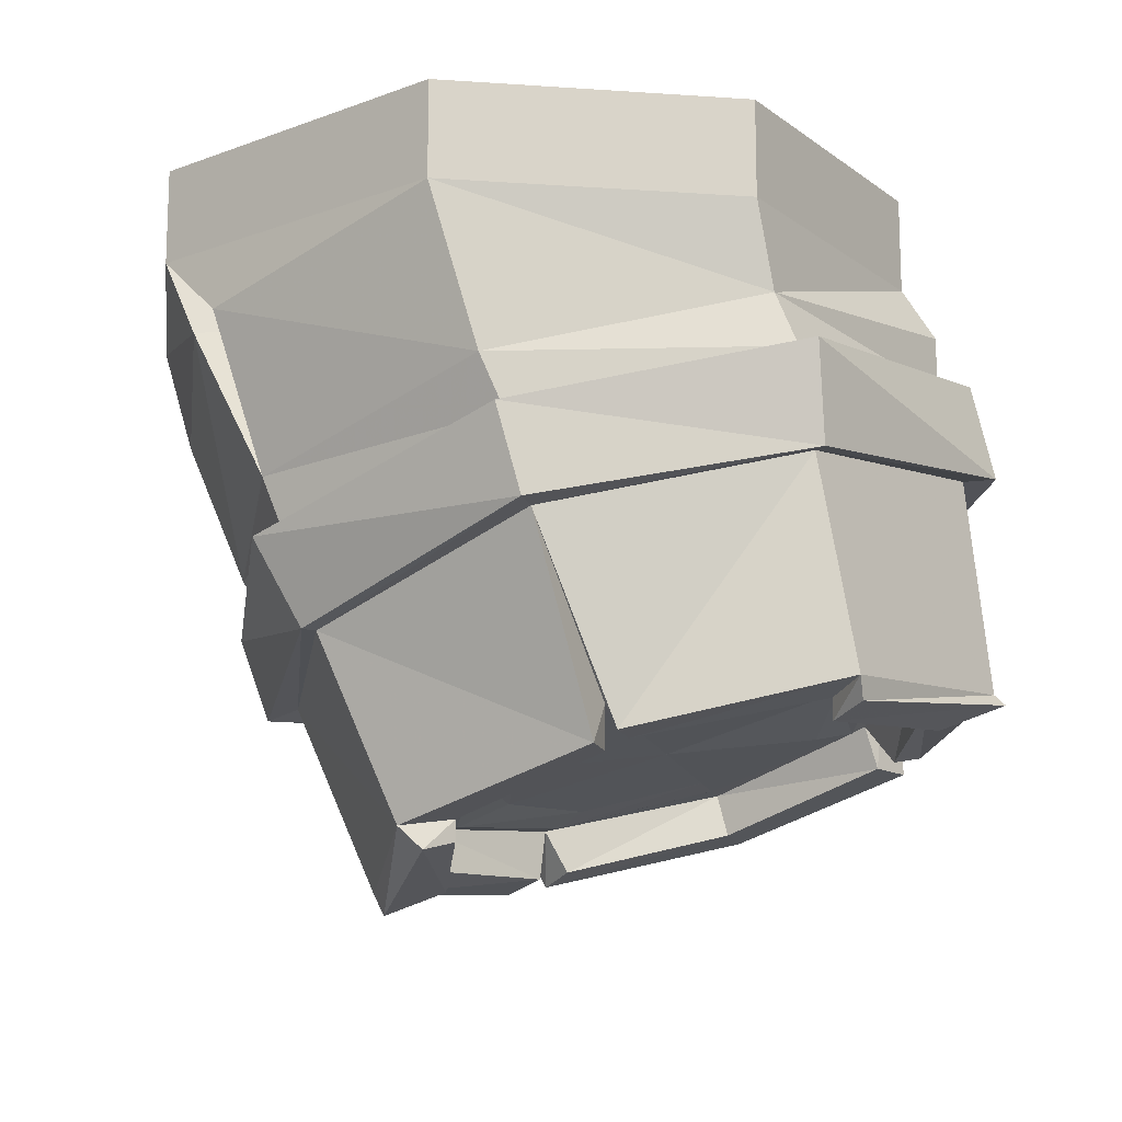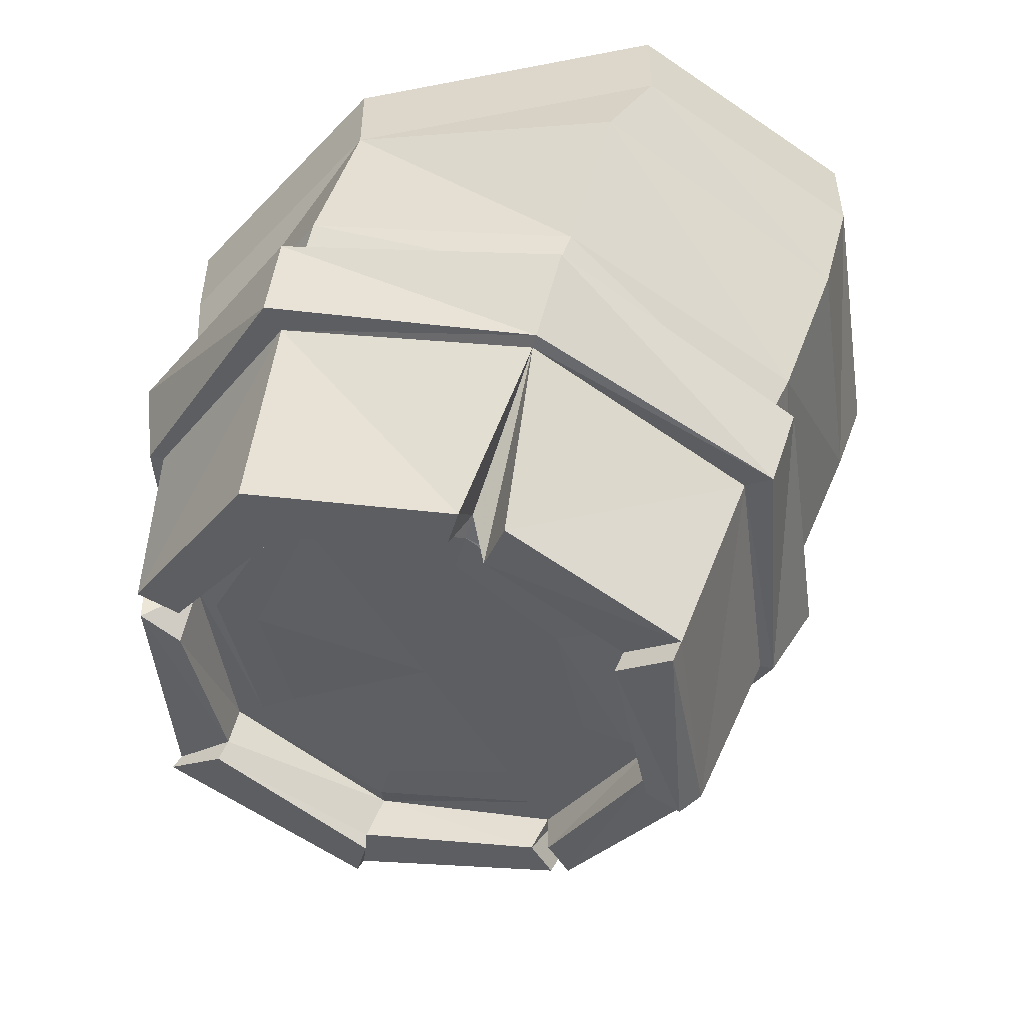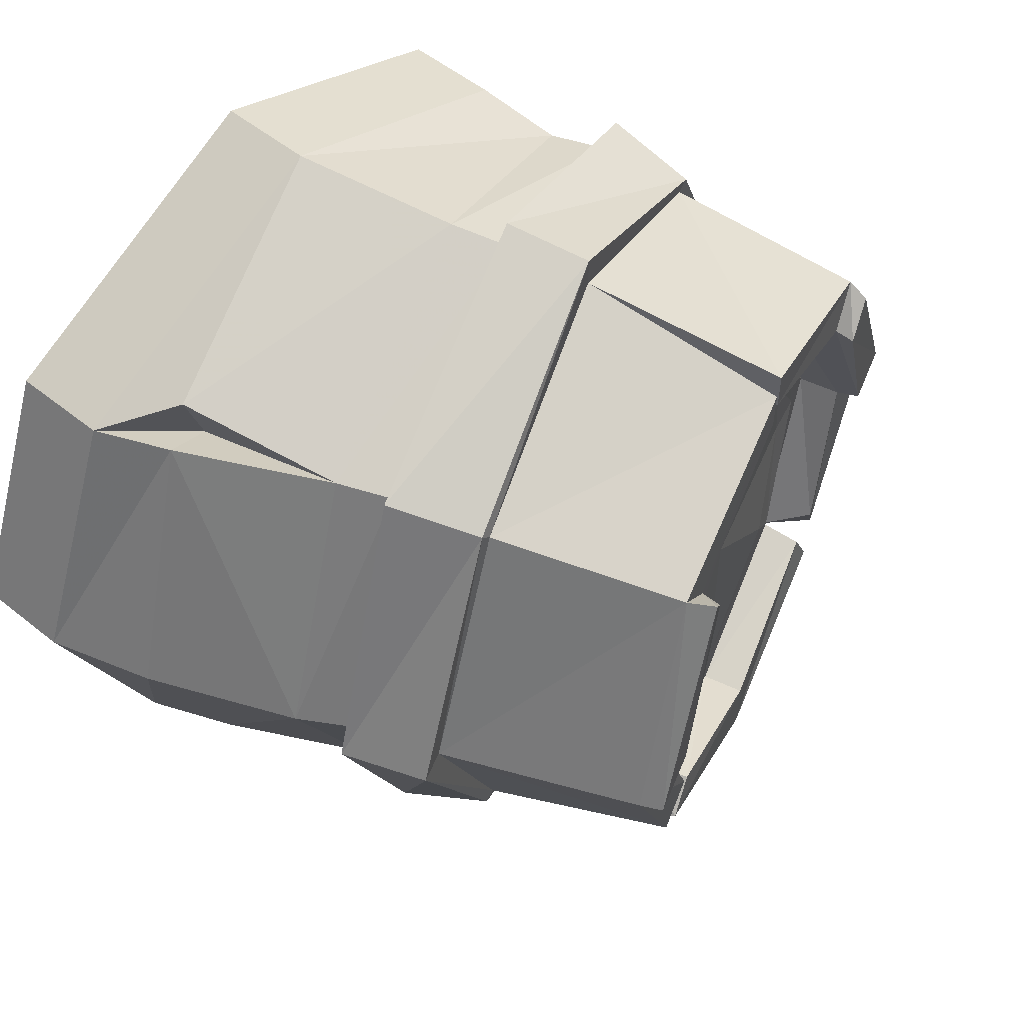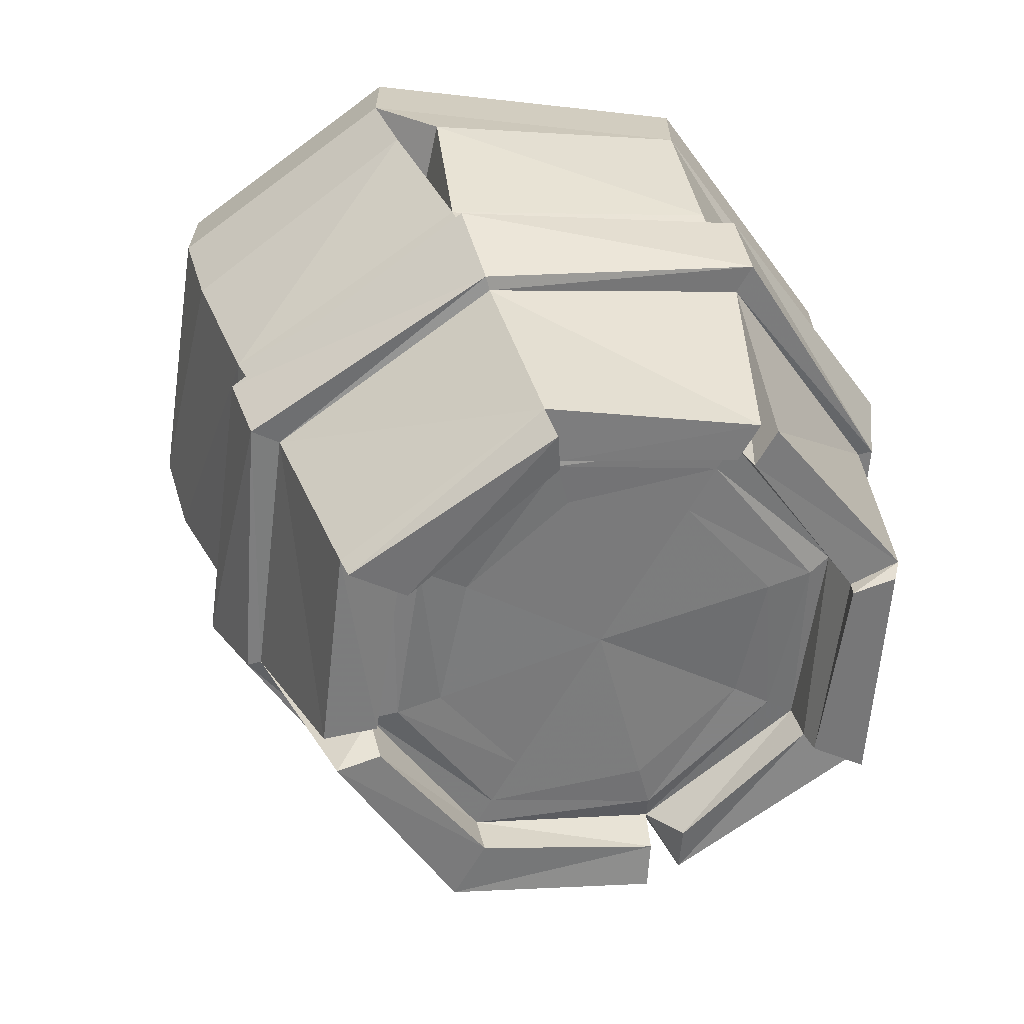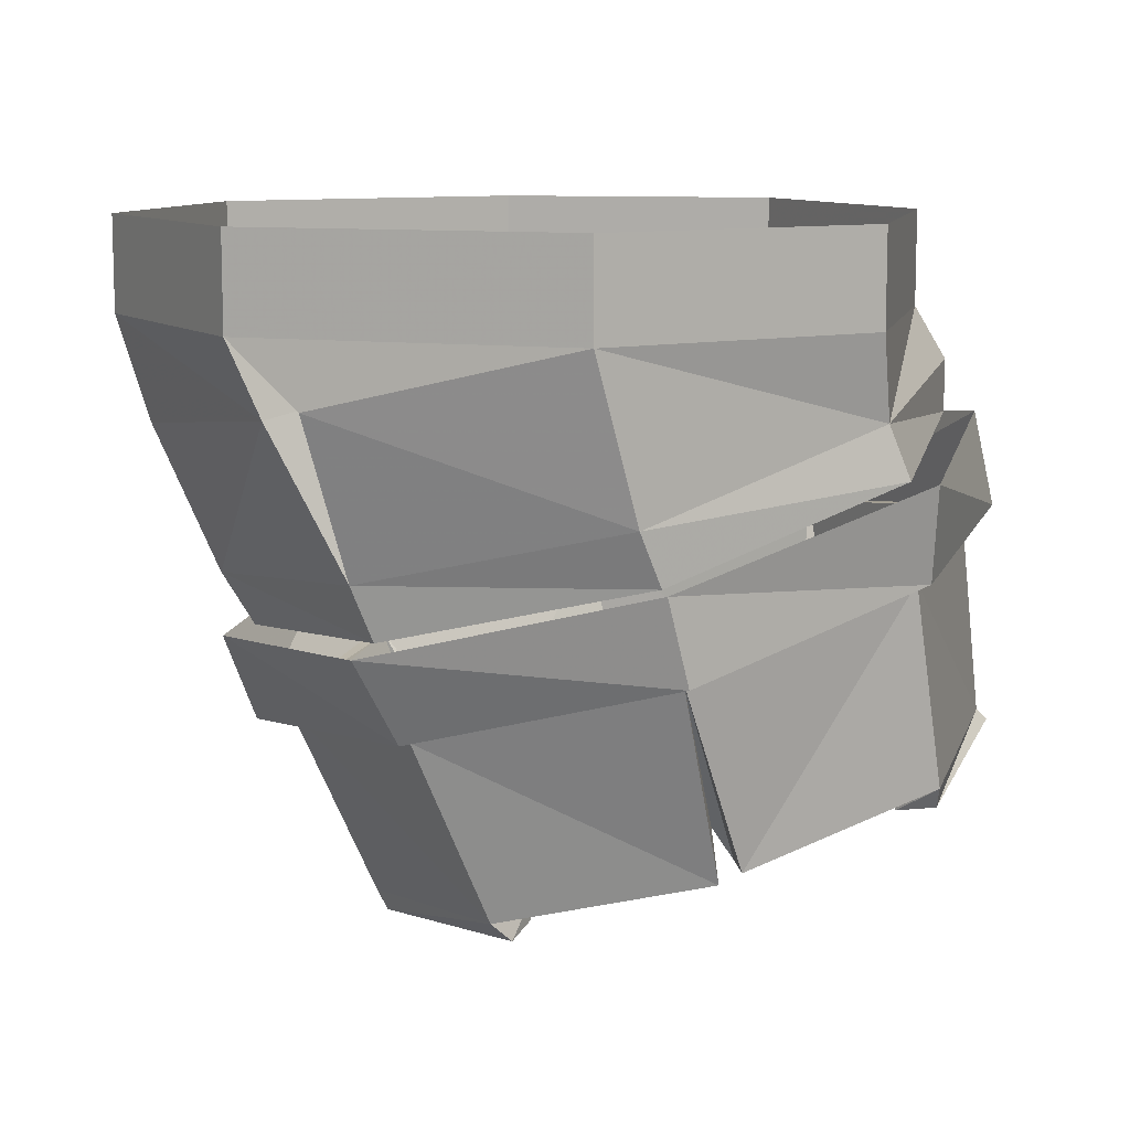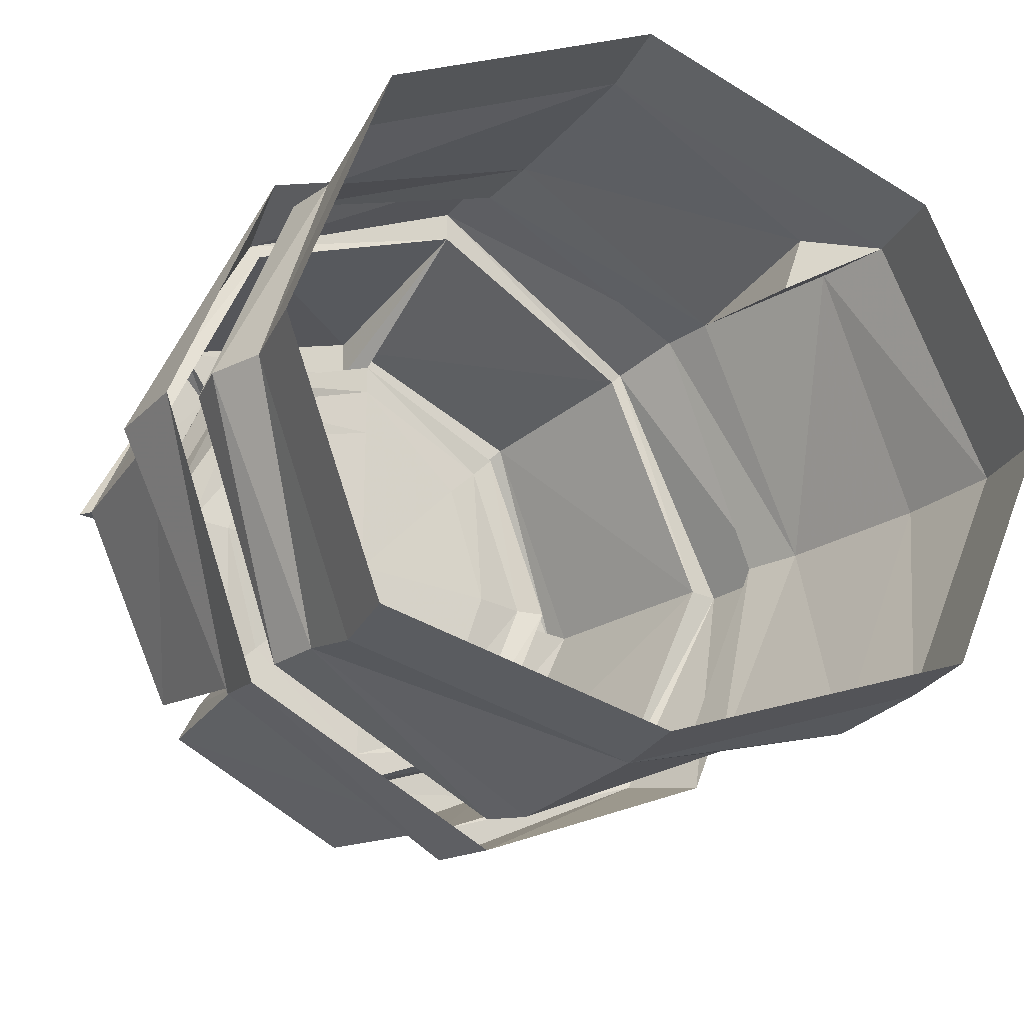
<metadata>
{"format":"obj","ext":"obj","renderer":"f3d","projection":"perspective","resolution":1024,"background":"white","views":[{"elev":-14.6,"azim":14.5,"up":"+Y"},{"elev":-52.0,"azim":-149.1,"up":"+Y"},{"elev":54.3,"azim":-49.6,"up":"+Z"},{"elev":-65.8,"azim":-30.5,"up":"+Y"},{"elev":10.3,"azim":-6.6,"up":"+Y"},{"elev":-24.3,"azim":159.5,"up":"+Z"}]}
</metadata>
<code>
v -0.2344 -0.2344 0
v -0.2109 -0.2969 0
v -0.1172 -0.2734 0.1875
v -0.1484 -0.2109 0.2031
v 0.0625 -0.2188 0.2812
v 0.04688 -0.1562 0.2891
v 0.2422 -0.1719 0.1875
v 0.2422 -0.1016 0.2031
v 0.3359 -0.1484 0
v 0.3203 -0.07812 0
v 0.2422 -0.1719 -0.1875
v 0.2422 -0.1016 -0.2031
v 0.0625 -0.2188 -0.2812
v 0.04688 -0.1562 -0.2891
v -0.1172 -0.2734 -0.1875
v -0.1484 -0.2109 -0.2031
v 0.09375 -0.3359 0.125
v 0.007812 -0.3594 0.09375
v 0.09375 -0.3359 0
v 0.1875 -0.3125 0.09375
v 0.2109 -0.3047 0.1172
v 0.09375 -0.3359 0.1641
v -0.01562 -0.3672 0.1172
v -0.02344 -0.3672 0
v 0.007812 -0.3594 -0.09375
v 0.09375 -0.3359 -0.125
v 0.1875 -0.3125 -0.09375
v 0.2188 -0.2969 0
v 0.25 -0.2891 0
v 0.2734 -0.2812 0
v 0.2188 -0.2969 0.1328
v 0.09375 -0.3359 0.1875
v -0.03125 -0.3672 0.1328
v -0.0625 -0.3828 0
v -0.01562 -0.3672 -0.1172
v 0.09375 -0.3359 -0.1641
v 0.2109 -0.3047 -0.1172
v 0.2188 -0.2969 -0.1328
v 0.2422 -0.3281 -0.1172
v 0.2812 -0.3125 0
v 0.2344 -0.3281 0.1328
v 0.1094 -0.3594 0.1875
v 0.0625 -0.2188 0.2578
v 0.09375 -0.3672 0.2188
v 0.09375 -0.3672 0.1875
v -0.02344 -0.3984 0.1328
v -0.08594 -0.3828 0
v -0.03125 -0.3672 -0.1328
v 0.09375 -0.3359 -0.1875
v 0.2266 -0.3281 -0.1406
v 0.2344 -0.1719 -0.1797
v 0.2578 -0.3203 -0.1484
v 0.3281 -0.3047 0
v 0.3359 -0.3125 0
v 0.2891 -0.3281 0
v 0.2344 -0.3438 0.1328
v 0.2578 -0.3203 0.1641
v 0.1094 -0.3594 0.2188
v 0.2344 -0.1719 0.1797
v -0.1094 -0.2734 0.1797
v -0.05469 -0.4062 0.1641
v 0.3125 -0.1484 0
v -0.1875 -0.2891 0
v -0.125 -0.4297 0
v -0.1172 -0.4453 0
v -0.03906 -0.4219 0.1562
v -0.02344 -0.4141 0.1328
v -0.07812 -0.4141 0
v -0.03125 -0.4062 -0.1172
v -0.1094 -0.2734 -0.1797
v -0.03906 -0.4062 -0.1641
v -0.01562 -0.3984 -0.1406
v 0.1016 -0.3672 -0.1875
v 0.1016 -0.3672 -0.2344
v 0.2422 -0.3281 -0.1719
v 0.0625 -0.2188 -0.2578
v -0.0625 -0.4141 -0.1406
v -0.07031 -0.4297 0
v 0.2578 -0.3359 0.1562
v -0.1797 -0.04688 0.2109
v -0.1641 -0.04688 0.1641
v -0.1484 -0.1641 0.1875
v 0.03125 -0.1172 0.2734
v 0 0 0.2891
v -0.2266 0 0.1875
v -0.2031 -0.05469 0.1875
v -0.2344 -0.1875 0
v -0.1328 -0.2031 0.1875
v 0.04688 -0.1562 0.2656
v 0.2266 -0.1016 0.1875
v 0.2109 -0.0625 0.1875
v 0.2031 0 0.2031
v 0.2031 0.07031 0.2031
v 0 0.07031 0.2891
v -0.2266 0.07031 0.1875
v -0.3047 0 0
v -0.2812 -0.07812 0
v -0.1953 -0.05469 -0.2031
v -0.1484 -0.1641 -0.1875
v -0.2109 -0.2266 0
v -0.2266 0 -0.1875
v -0.3047 0.07031 0
v -0.2266 0.07031 -0.1875
v 0 0 -0.2656
v 0.03125 -0.1172 -0.2734
v -0.1328 -0.2031 -0.1875
v 0.2969 -0.03906 0
v 0.2734 0 0
v 0.2734 0.07031 0
v 0.2109 -0.0625 -0.1875
v 0.2031 0 -0.2031
v 0.2031 0.07031 -0.2031
v 0 0.07031 -0.2656
v 0.2969 -0.07812 0
v 0.2266 -0.1016 -0.1875
v 0.04688 -0.1562 -0.2656
f 1 2 3
f 1 3 4
f 4 3 5
f 4 5 6
f 6 5 7
f 6 7 8
f 8 7 9
f 8 9 10
f 10 9 11
f 10 11 12
f 12 11 13
f 12 13 14
f 14 13 15
f 14 15 16
f 16 15 2
f 16 2 1
f 17 18 19
f 17 19 20
f 18 24 19
f 19 24 25
f 19 25 26
f 19 26 27
f 19 27 28
f 19 28 20
f 21 29 30
f 21 30 31
f 21 31 22
f 22 31 32
f 22 32 23
f 23 32 33
f 23 33 34
f 29 37 38
f 29 38 30
f 33 47 34
f 34 47 35
f 35 47 48
f 35 48 36
f 36 48 49
f 36 49 37
f 37 49 38
f 39 52 40
f 40 52 53
f 41 57 42
f 42 57 58
f 43 58 59
f 43 60 44
f 44 60 61
f 44 61 46
f 44 46 45
f 62 53 52
f 62 52 51
f 50 73 74
f 50 74 75
f 51 75 76
f 63 70 77
f 63 77 64
f 64 77 69
f 64 69 68
f 65 78 66
f 66 78 67
f 71 74 73
f 71 73 72
f 56 55 54
f 56 54 79
f 57 59 58
f 80 82 83
f 80 83 84
f 80 84 85
f 83 91 84
f 84 91 92
f 84 92 93
f 84 93 94
f 84 94 85
f 85 94 95
f 87 97 98
f 87 98 99
f 101 98 97
f 101 97 96
f 101 96 102
f 101 102 103
f 108 107 110
f 108 110 111
f 108 111 112
f 108 112 109
f 75 74 76
f 110 105 104
f 110 104 111
f 111 104 113
f 111 113 112
f 17 20 21
f 17 21 22
f 17 22 18
f 18 22 23
f 18 23 24
f 20 28 29
f 20 29 21
f 23 34 24
f 24 34 25
f 25 34 35
f 25 35 26
f 26 35 36
f 26 36 27
f 27 36 37
f 27 37 28
f 28 37 29
f 30 38 39
f 30 39 40
f 30 40 31
f 31 40 41
f 31 41 42
f 31 42 32
f 32 45 33
f 33 45 46
f 33 46 47
f 38 49 50
f 40 55 41
f 41 55 56
f 62 59 53
f 60 63 61
f 61 63 64
f 61 64 65
f 61 65 66
f 46 67 68
f 46 68 47
f 47 68 69
f 47 69 48
f 48 72 49
f 49 72 73
f 49 73 50
f 67 78 68
f 70 76 71
f 71 76 74
f 57 79 53
f 57 53 59
f 82 86 87
f 85 95 96
f 85 96 86
f 86 96 97
f 86 97 87
f 101 103 104
f 101 104 98
f 98 104 99
f 99 104 105
f 79 54 53
f 91 107 108
f 91 108 92
f 92 108 109
f 92 109 93
f 96 95 102
f 104 103 113
f 32 42 43
f 32 43 44
f 32 44 45
f 38 50 51
f 38 51 52
f 38 52 39
f 40 53 54
f 40 54 55
f 41 56 57
f 42 58 43
f 61 66 46
f 46 66 67
f 48 69 70
f 48 70 71
f 48 71 72
f 50 75 51
f 64 68 78
f 64 78 65
f 56 79 57
f 69 77 70
f 80 81 82
f 80 85 81
f 81 85 86
f 81 86 82
f 82 87 88
f 82 88 89
f 82 89 83
f 83 89 90
f 83 90 91
f 87 99 100
f 87 100 88
f 99 105 106
f 99 106 100
f 91 90 114
f 91 114 107
f 107 114 115
f 107 115 110
f 110 115 116
f 110 116 105
f 105 116 106
f 43 59 7
f 43 7 5
f 43 5 60
f 62 51 11
f 62 11 9
f 62 9 59
f 9 7 59
f 5 3 60
f 60 3 63
f 51 76 13
f 51 13 11
f 3 2 63
f 63 2 70
f 2 15 70
f 70 15 76
f 15 13 76

</code>
